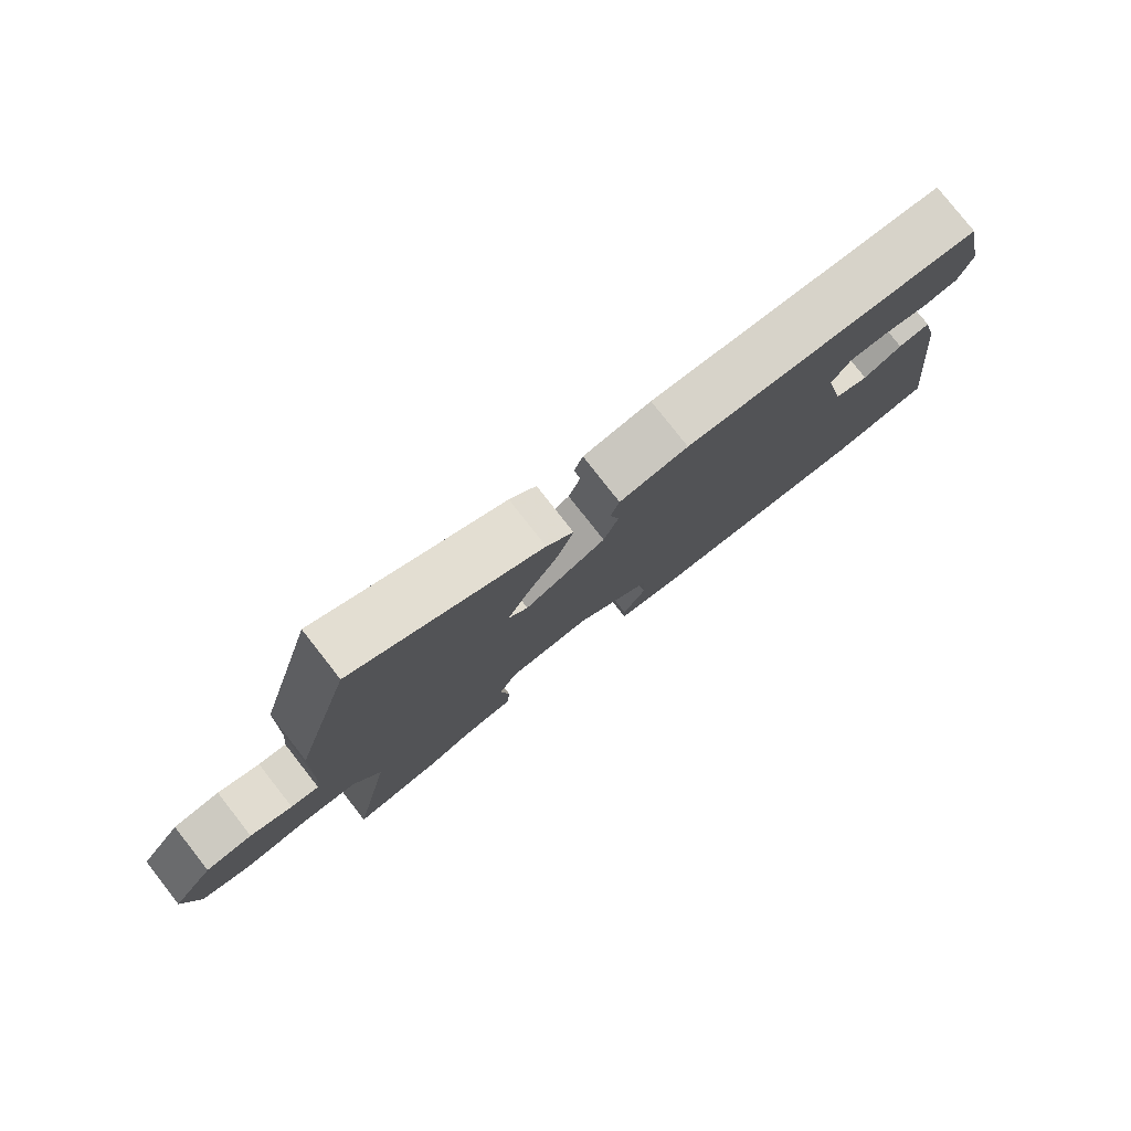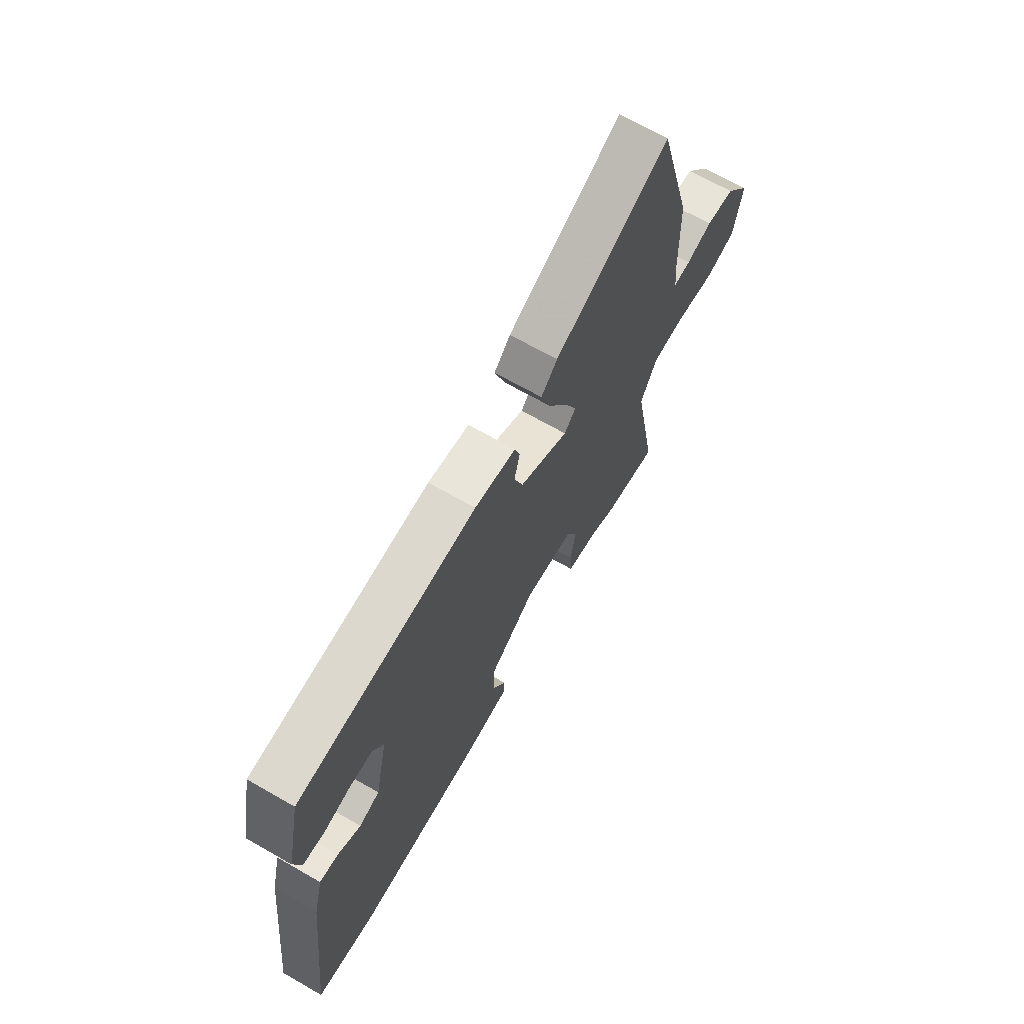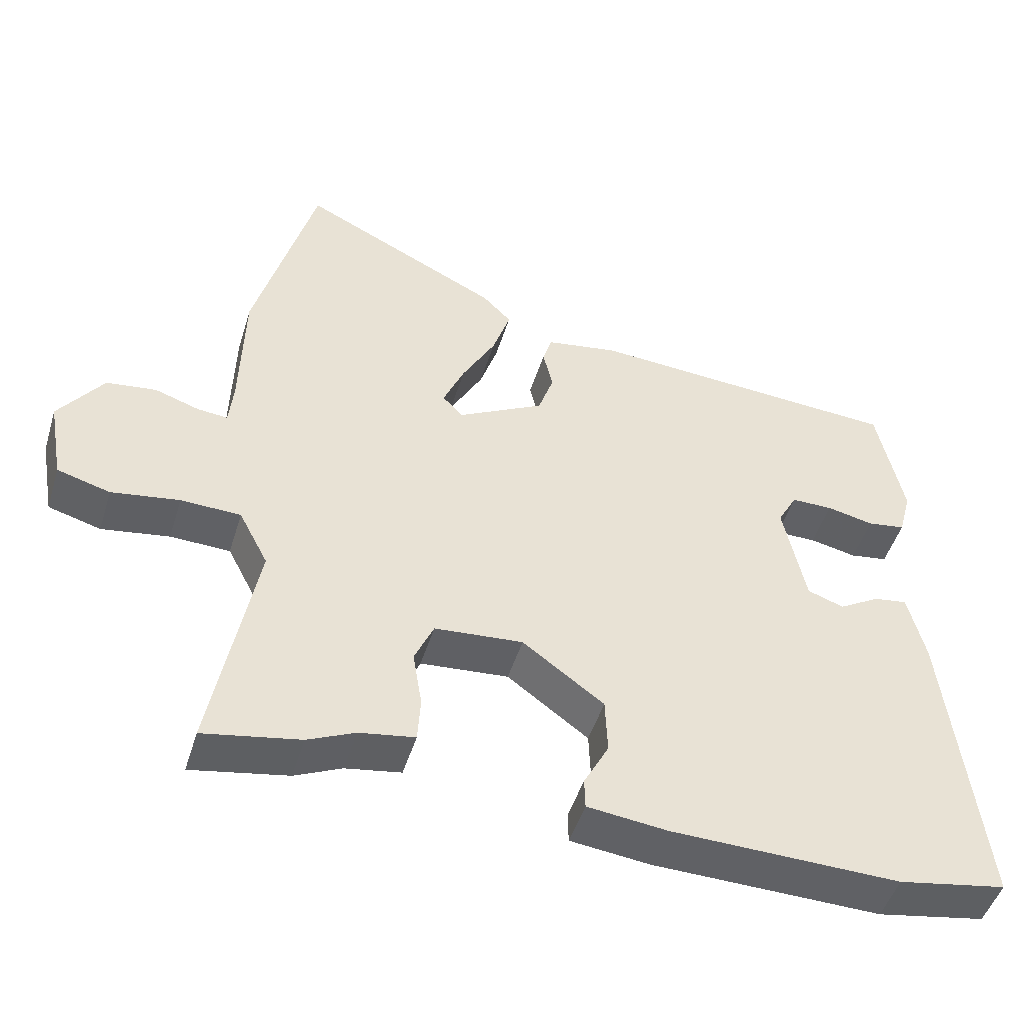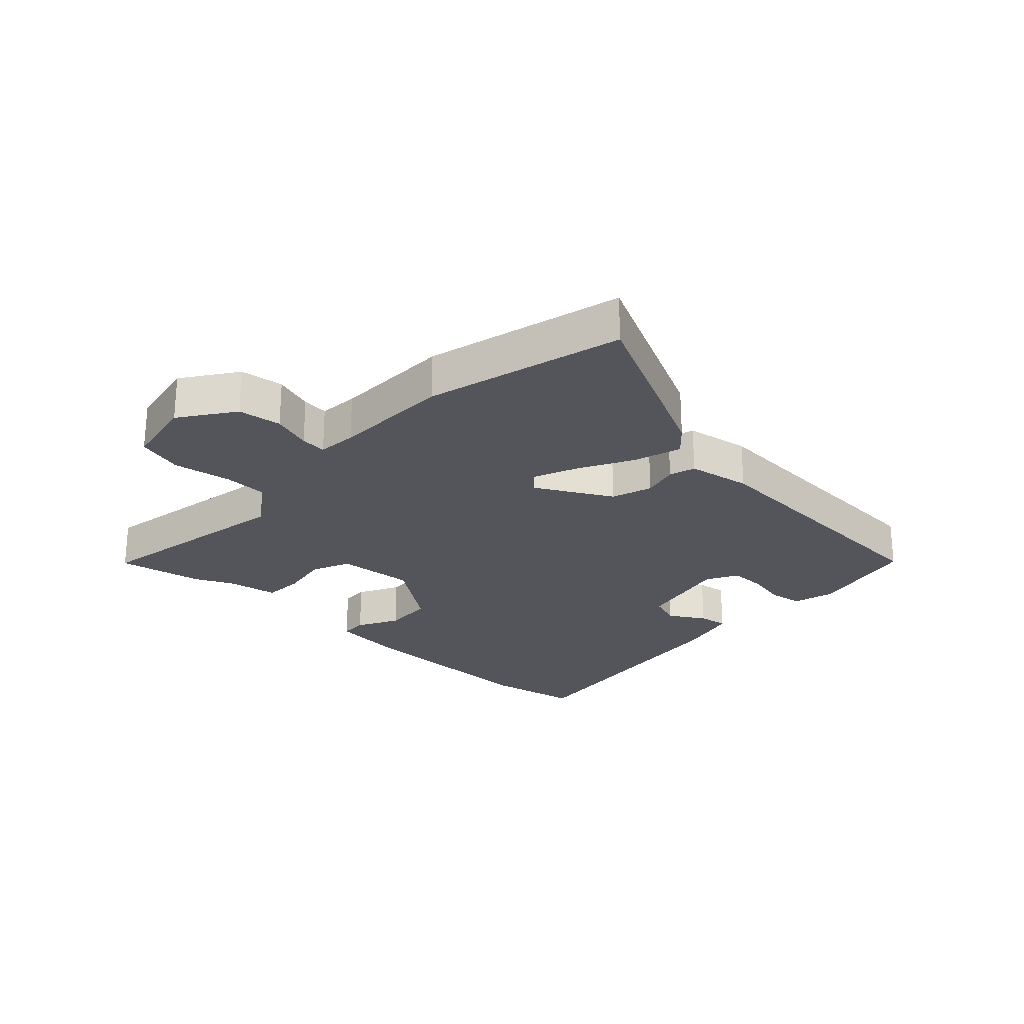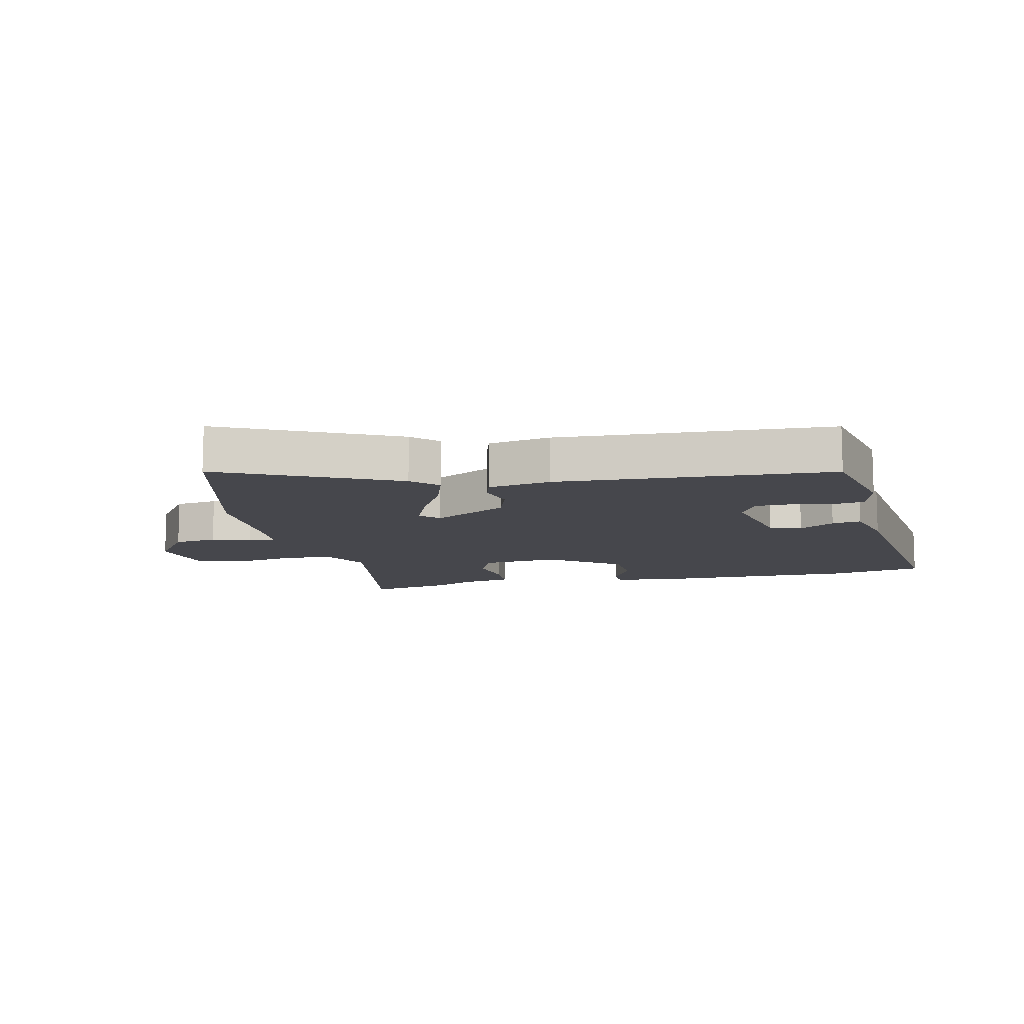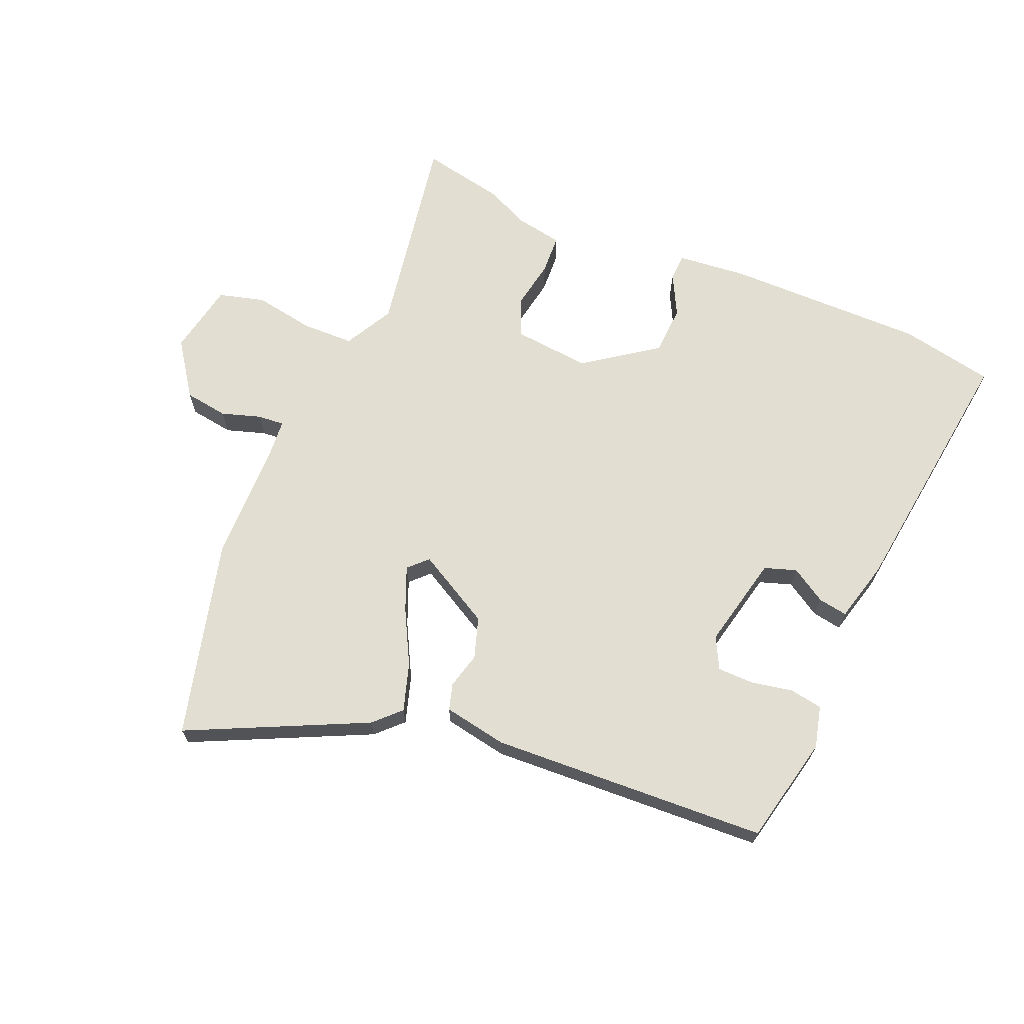
<metadata>
{"format":"obj","ext":"obj","renderer":"f3d","projection":"perspective","resolution":1024,"background":"white","views":[{"elev":79.5,"azim":-38.1,"up":"+Z"},{"elev":68.3,"azim":119.8,"up":"+Z"},{"elev":-48.2,"azim":-16.9,"up":"+Z"},{"elev":-25.0,"azim":-42.8,"up":"+Y"},{"elev":-11.0,"azim":13.4,"up":"+Y"},{"elev":67.6,"azim":23.8,"up":"+Y"}]}
</metadata>
<code>
v 0.552 0.07 -0.491
v 0.401 0.07 -0.518
v 0.081 0.07 -0.511
v -0.031 0.07 -0.498
v -0.032 0.07 -0.455
v 0.003 0.07 -0.389
v 0 0.07 -0.31
v -0.114 0.07 -0.226
v -0.238 0.07 -0.236
v -0.265 0.07 -0.297
v -0.252 0.07 -0.376
v -0.256 0.07 -0.439
v -0.334 0.07 -0.452
v -0.4 0.07 -0.482
v -0.535 0.07 -0.507
v -0.474 0.07 -0.177
v -0.515 0.07 -0.098
v -0.599 0.07 -0.095
v -0.694 0.07 -0.11
v -0.768 0.07 -0.089
v -0.789 0.07 0.027
v -0.727 0.07 0.113
v -0.657 0.07 0.122
v -0.594 0.07 0.101
v -0.552 0.07 0.097
v -0.546 0.07 0.16
v -0.541 0.07 0.351
v -0.455 0.07 0.667
v -0.174 0.07 0.528
v -0.134 0.07 0.487
v -0.159 0.07 0.411
v -0.206 0.07 0.325
v -0.236 0.07 0.255
v -0.207 0.07 0.225
v -0.086 0.07 0.29
v -0.064 0.07 0.355
v -0.078 0.07 0.413
v -0.065 0.07 0.455
v 0.037 0.07 0.472
v 0.48 0.07 0.443
v 0.516 0.07 0.269
v 0.498 0.07 0.202
v 0.445 0.07 0.194
v 0.379 0.07 0.208
v 0.321 0.07 0.208
v 0.294 0.07 0.158
v 0.325 0.07 0.008
v 0.376 0.07 -0.01
v 0.433 0.07 0.024
v 0.48 0.07 0.031
v 0.504 0.07 -0.068
v 0.552 0 -0.491
v 0.401 0 -0.518
v 0.081 0 -0.511
v -0.031 0 -0.498
v -0.032 0 -0.455
v 0.003 0 -0.389
v 0 0 -0.31
v -0.114 0 -0.226
v -0.238 0 -0.236
v -0.265 0 -0.297
v -0.252 0 -0.376
v -0.256 0 -0.439
v -0.334 0 -0.452
v -0.4 0 -0.482
v -0.535 0 -0.507
v -0.474 0 -0.177
v -0.515 0 -0.098
v -0.599 0 -0.095
v -0.694 0 -0.11
v -0.768 0 -0.089
v -0.789 0 0.027
v -0.727 0 0.113
v -0.657 0 0.122
v -0.594 0 0.101
v -0.552 0 0.097
v -0.546 0 0.16
v -0.541 0 0.351
v -0.455 0 0.667
v -0.174 0 0.528
v -0.134 0 0.487
v -0.159 0 0.411
v -0.206 0 0.325
v -0.236 0 0.255
v -0.207 0 0.225
v -0.086 0 0.29
v -0.064 0 0.355
v -0.078 0 0.413
v -0.065 0 0.455
v 0.037 0 0.472
v 0.48 0 0.443
v 0.516 0 0.269
v 0.498 0 0.202
v 0.445 0 0.194
v 0.379 0 0.208
v 0.321 0 0.208
v 0.294 0 0.158
v 0.325 0 0.008
v 0.376 0 -0.01
v 0.433 0 0.024
v 0.48 0 0.031
v 0.504 0 -0.068
f 4 5 6
f 3 4 6
f 2 3 6
f 1 2 6
f 51 1 6
f 50 51 6
f 49 50 6
f 48 49 6
f 47 48 6 7
f 46 47 7 8
f 45 46 8 9
f 42 43 44
f 41 42 44
f 40 41 44
f 39 40 44
f 38 39 44
f 37 38 44
f 36 37 44
f 35 36 44 45
f 34 35 45 9
f 30 31 32
f 29 30 32
f 28 29 32
f 27 28 32
f 26 27 32
f 25 26 32 33
f 22 23 24
f 21 22 24
f 20 21 24
f 19 20 24
f 18 19 24
f 17 18 24 25
f 34 9 10
f 33 34 10
f 25 33 10
f 17 25 10
f 16 17 10
f 11 12 13
f 10 11 13
f 16 10 13
f 13 14 15 16
f 57 56 55
f 57 55 54
f 57 54 53
f 57 53 52
f 57 52 102
f 57 102 101
f 57 101 100
f 57 100 99
f 58 57 99 98
f 59 58 98 97
f 60 59 97 96
f 95 94 93
f 95 93 92
f 95 92 91
f 95 91 90
f 95 90 89
f 95 89 88
f 95 88 87
f 96 95 87 86
f 60 96 86 85
f 83 82 81
f 83 81 80
f 83 80 79
f 83 79 78
f 83 78 77
f 84 83 77 76
f 75 74 73
f 75 73 72
f 75 72 71
f 75 71 70
f 75 70 69
f 76 75 69 68
f 61 60 85
f 61 85 84
f 61 84 76
f 61 76 68
f 61 68 67
f 64 63 62
f 64 62 61
f 64 61 67
f 67 66 65 64
f 1 52 53 2
f 2 53 54 3
f 3 54 55 4
f 4 55 56 5
f 5 56 57 6
f 6 57 58 7
f 7 58 59 8
f 8 59 60 9
f 9 60 61 10
f 10 61 62 11
f 11 62 63 12
f 12 63 64 13
f 13 64 65 14
f 14 65 66 15
f 15 66 67 16
f 16 67 68 17
f 17 68 69 18
f 18 69 70 19
f 19 70 71 20
f 20 71 72 21
f 21 72 73 22
f 22 73 74 23
f 23 74 75 24
f 24 75 76 25
f 25 76 77 26
f 26 77 78 27
f 27 78 79 28
f 28 79 80 29
f 29 80 81 30
f 30 81 82 31
f 31 82 83 32
f 32 83 84 33
f 33 84 85 34
f 34 85 86 35
f 35 86 87 36
f 36 87 88 37
f 37 88 89 38
f 38 89 90 39
f 39 90 91 40
f 40 91 92 41
f 41 92 93 42
f 42 93 94 43
f 43 94 95 44
f 44 95 96 45
f 45 96 97 46
f 46 97 98 47
f 47 98 99 48
f 48 99 100 49
f 49 100 101 50
f 50 101 102 51
f 51 102 52 1

</code>
